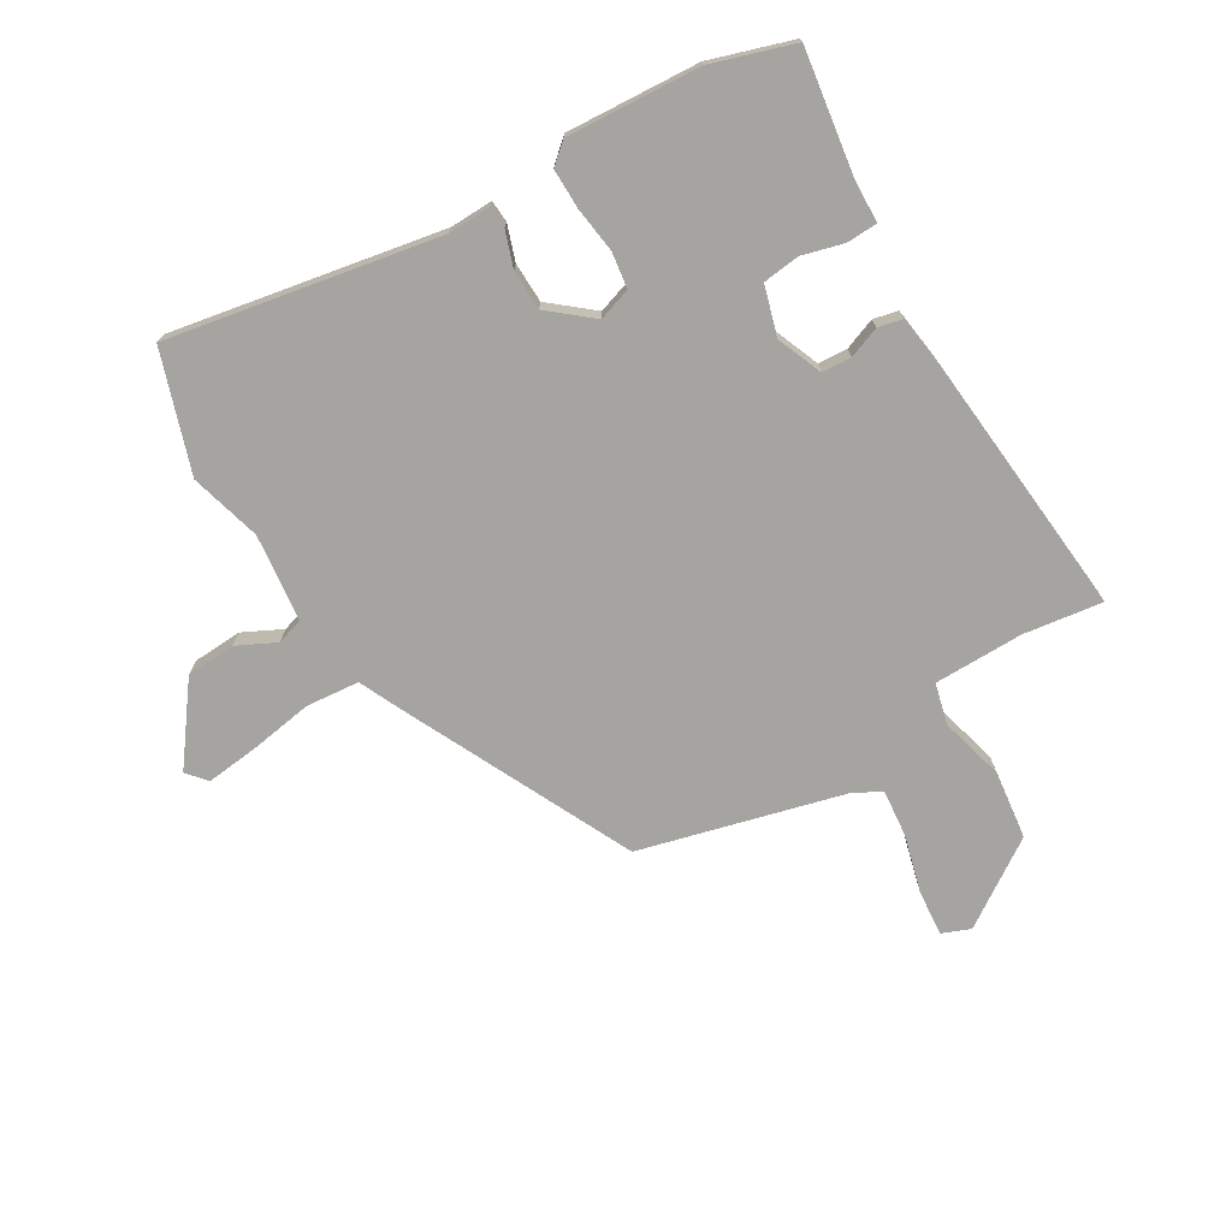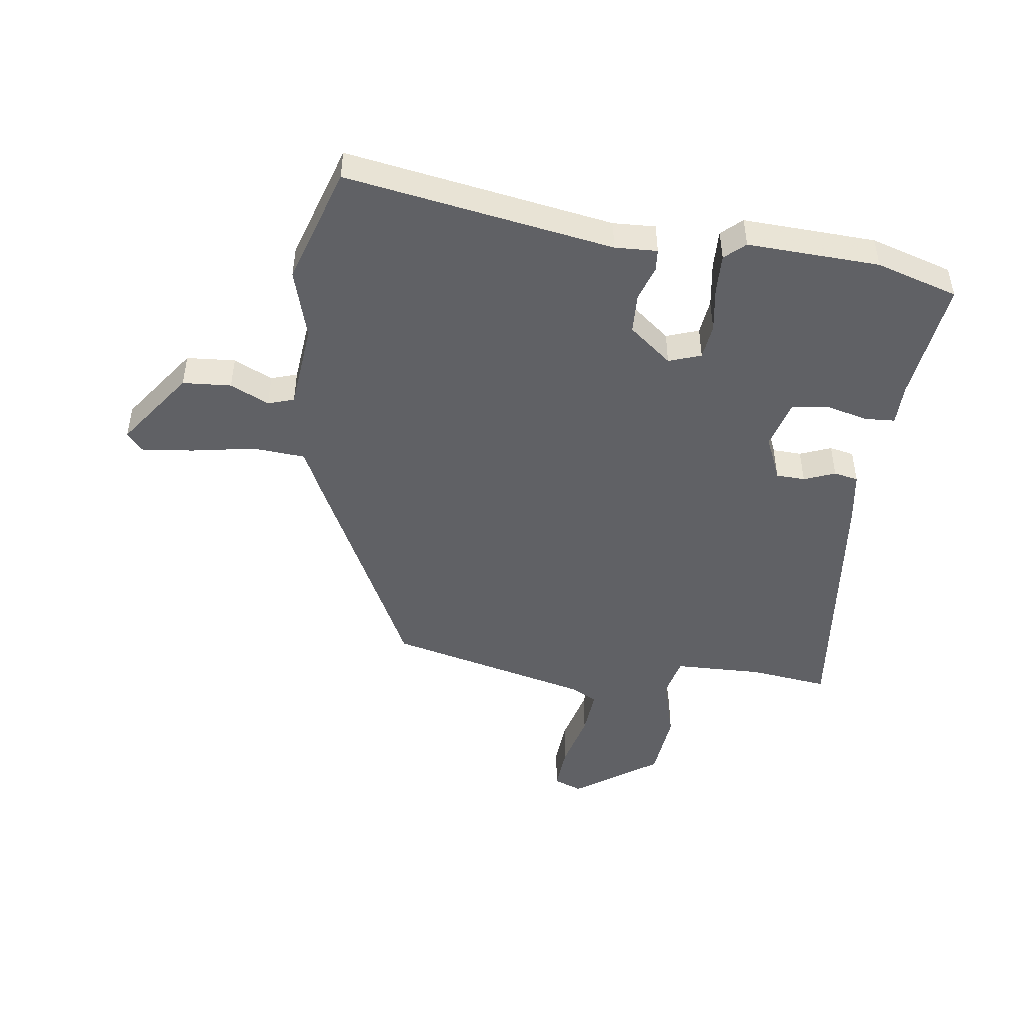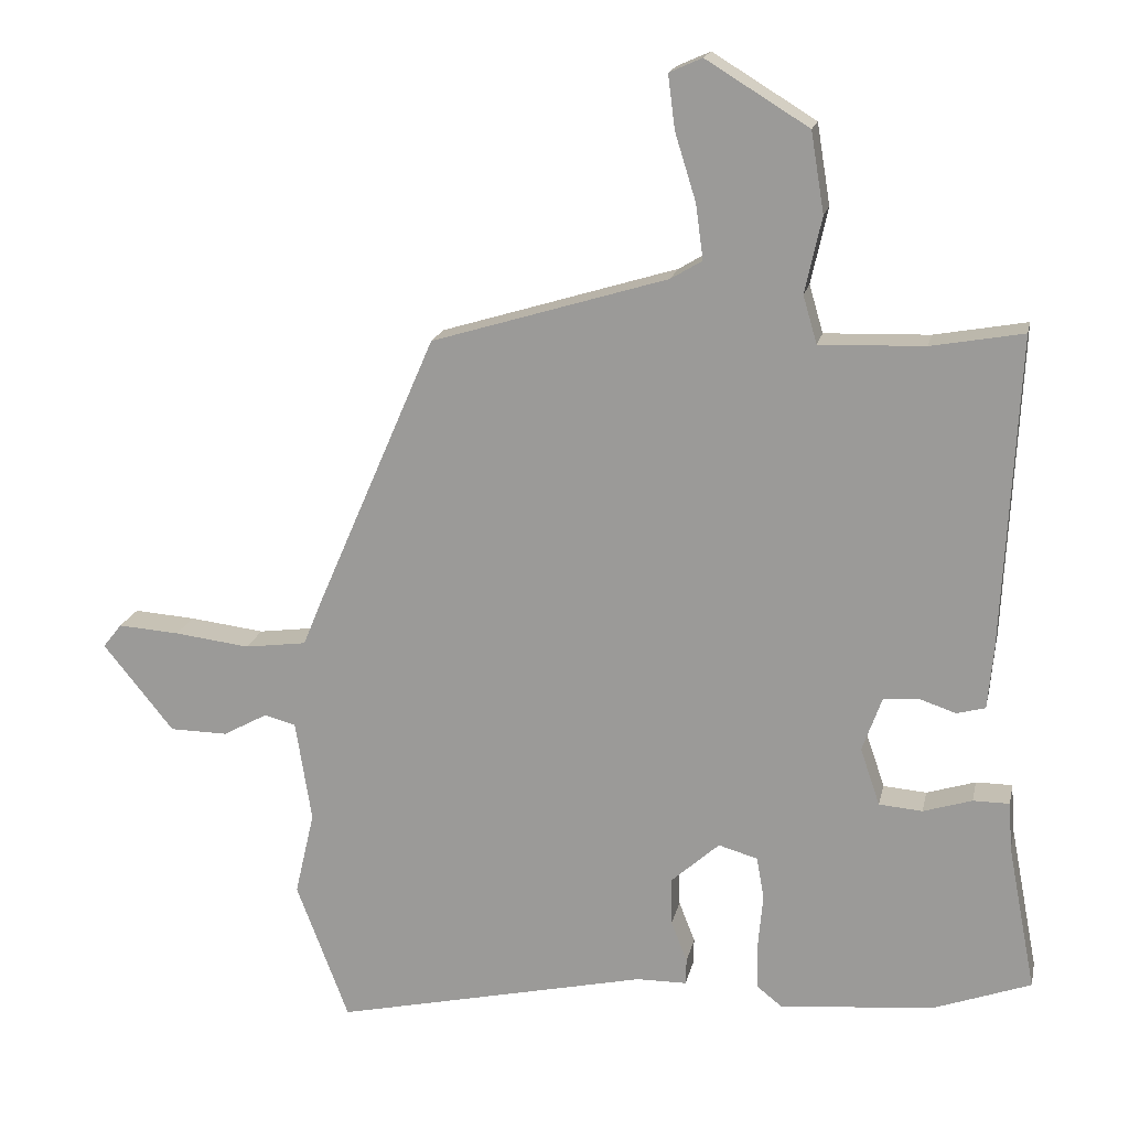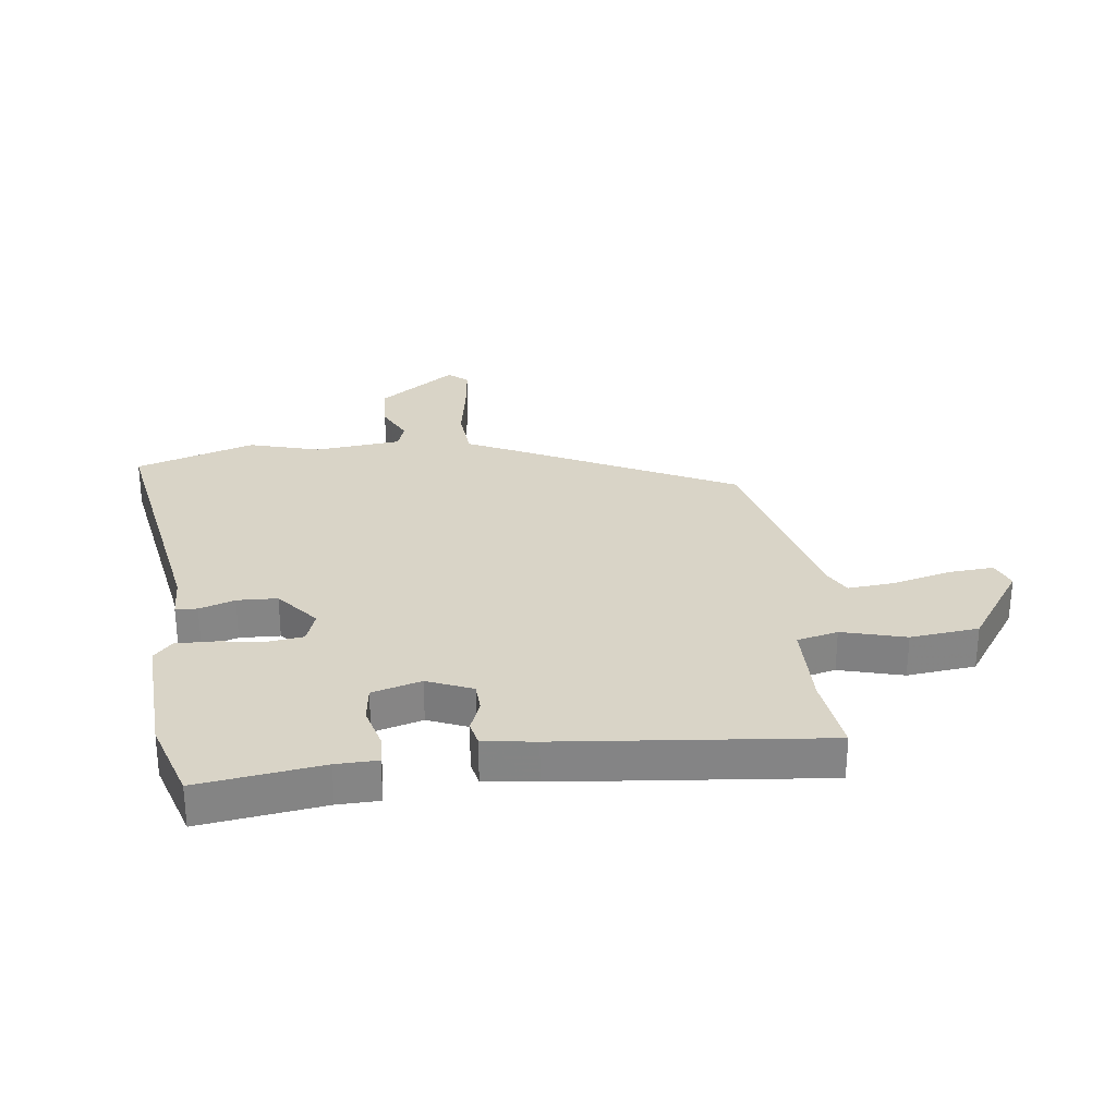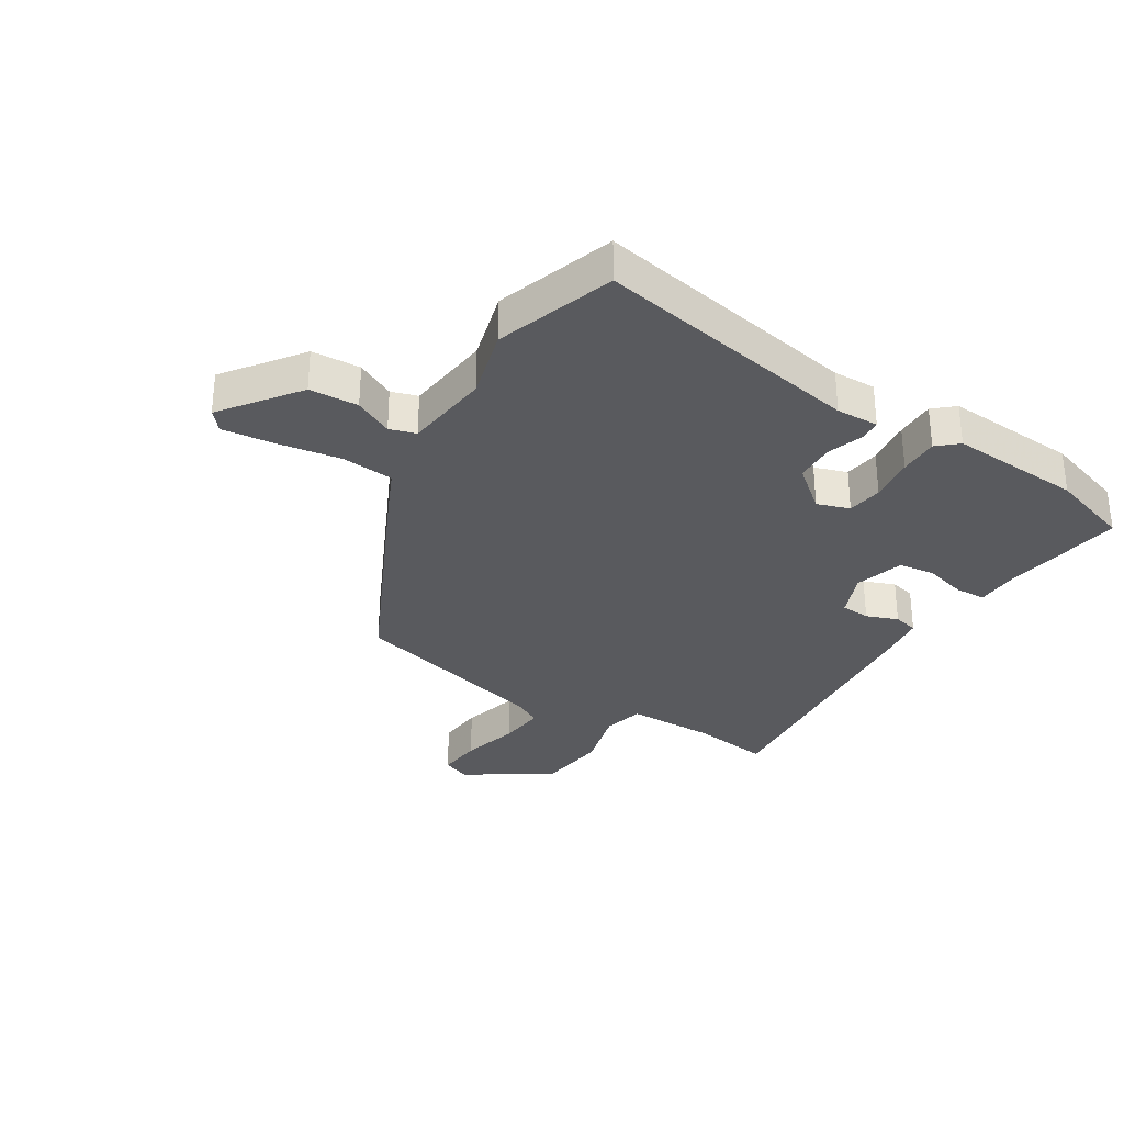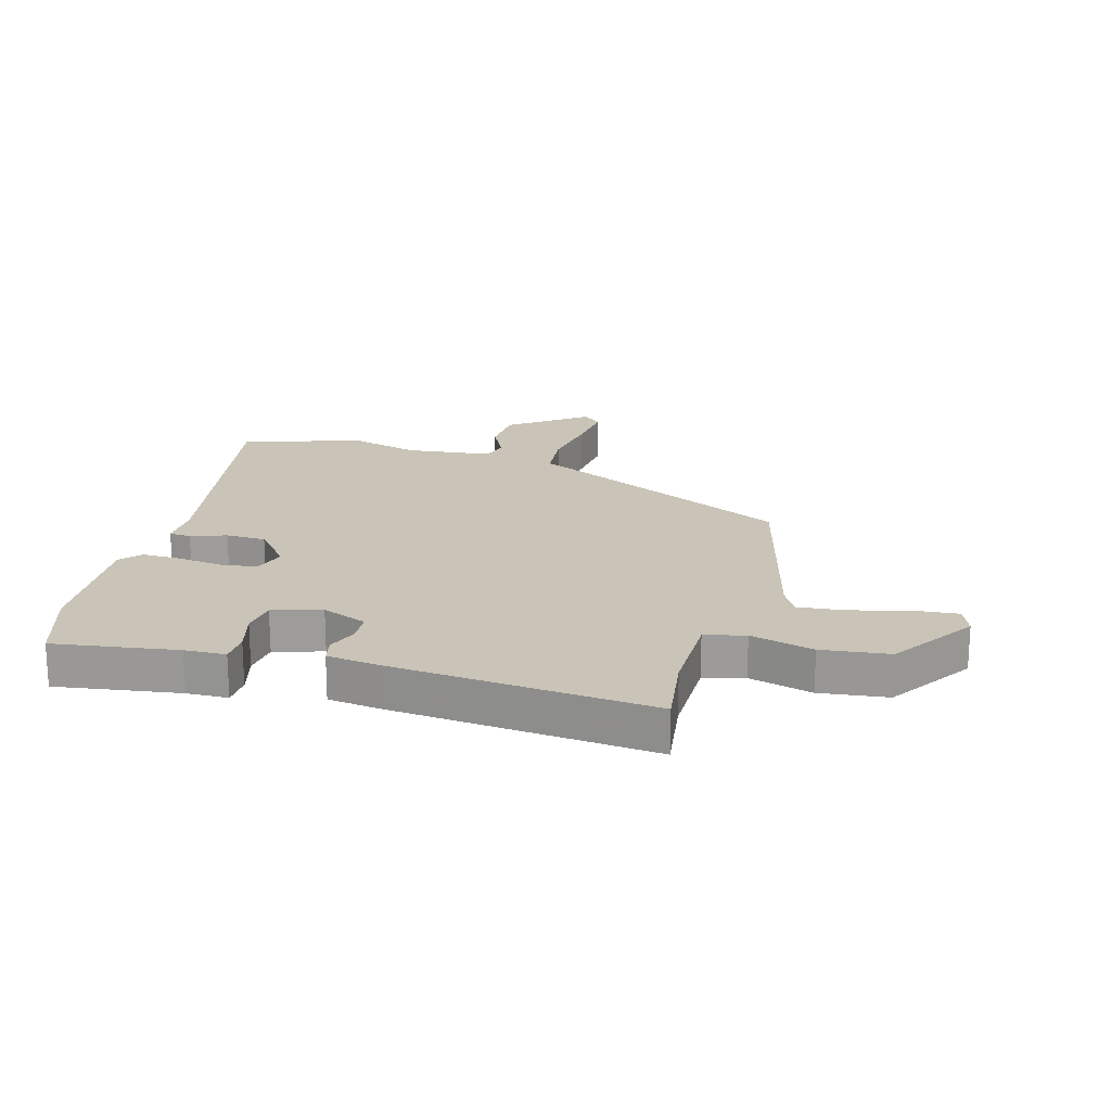
<metadata>
{"format":"obj","ext":"obj","renderer":"f3d","projection":"perspective","resolution":1024,"background":"white","views":[{"elev":-73.3,"azim":-146.9,"up":"+Y"},{"elev":-47.7,"azim":175.5,"up":"+Y"},{"elev":17.8,"azim":-168.1,"up":"+Z"},{"elev":28.6,"azim":-94.1,"up":"+Y"},{"elev":-31.6,"azim":150.5,"up":"+Y"},{"elev":20.0,"azim":-72.0,"up":"+Y"}]}
</metadata>
<code>
v 0.528 0.07 -0.427
v 0.453 0.07 -0.625
v 0.003 0.07 -0.523
v -0.069 0.07 -0.522
v -0.07 0.07 -0.485
v -0.047 0.07 -0.426
v -0.046 0.07 -0.358
v -0.115 0.07 -0.296
v -0.171 0.07 -0.312
v -0.182 0.07 -0.372
v -0.175 0.07 -0.45
v -0.177 0.07 -0.517
v -0.213 0.07 -0.546
v -0.437 0.07 -0.523
v -0.573 0.07 -0.473
v -0.533 0.07 -0.265
v -0.528 0.07 -0.195
v -0.476 0.07 -0.195
v -0.406 0.07 -0.217
v -0.344 0.07 -0.212
v -0.316 0.07 -0.13
v -0.344 0.07 -0.052
v -0.393 0.07 -0.047
v -0.447 0.07 -0.065
v -0.488 0.07 -0.054
v -0.496 0.07 0.035
v -0.518 0.07 0.483
v -0.386 0.07 0.459
v -0.236 0.07 0.454
v -0.216 0.07 0.522
v -0.24 0.07 0.631
v -0.221 0.07 0.746
v -0.074 0.07 0.836
v -0.027 0.07 0.815
v -0.037 0.07 0.738
v -0.067 0.07 0.642
v -0.078 0.07 0.563
v -0.033 0.07 0.536
v 0.305 0.07 0.433
v 0.476 0.07 0.038
v 0.504 0.07 -0.03
v 0.593 0.07 -0.042
v 0.701 0.07 -0.029
v 0.789 0.07 -0.023
v 0.816 0.07 -0.057
v 0.715 0.07 -0.182
v 0.632 0.07 -0.183
v 0.568 0.07 -0.148
v 0.523 0.07 -0.16
v 0.5 0.07 -0.306
v 0.528 0 -0.427
v 0.453 0 -0.625
v 0.003 0 -0.523
v -0.069 0 -0.522
v -0.07 0 -0.485
v -0.047 0 -0.426
v -0.046 0 -0.358
v -0.115 0 -0.296
v -0.171 0 -0.312
v -0.182 0 -0.372
v -0.175 0 -0.45
v -0.177 0 -0.517
v -0.213 0 -0.546
v -0.437 0 -0.523
v -0.573 0 -0.473
v -0.533 0 -0.265
v -0.528 0 -0.195
v -0.476 0 -0.195
v -0.406 0 -0.217
v -0.344 0 -0.212
v -0.316 0 -0.13
v -0.344 0 -0.052
v -0.393 0 -0.047
v -0.447 0 -0.065
v -0.488 0 -0.054
v -0.496 0 0.035
v -0.518 0 0.483
v -0.386 0 0.459
v -0.236 0 0.454
v -0.216 0 0.522
v -0.24 0 0.631
v -0.221 0 0.746
v -0.074 0 0.836
v -0.027 0 0.815
v -0.037 0 0.738
v -0.067 0 0.642
v -0.078 0 0.563
v -0.033 0 0.536
v 0.305 0 0.433
v 0.476 0 0.038
v 0.504 0 -0.03
v 0.593 0 -0.042
v 0.701 0 -0.029
v 0.789 0 -0.023
v 0.816 0 -0.057
v 0.715 0 -0.182
v 0.632 0 -0.183
v 0.568 0 -0.148
v 0.523 0 -0.16
v 0.5 0 -0.306
f 46 47 48
f 45 46 48
f 44 45 48
f 43 44 48
f 42 43 48
f 41 42 48 49
f 41 49 50
f 40 41 50
f 39 40 50
f 38 39 50
f 34 35 36
f 33 34 36
f 32 33 36
f 31 32 36
f 30 31 36
f 29 30 36 37
f 26 27 28
f 25 26 28
f 24 25 28
f 23 24 28
f 22 23 28 29
f 50 1 2
f 38 50 2
f 37 38 2
f 29 37 2
f 22 29 2
f 21 22 2
f 16 17 18 19
f 16 19 20
f 15 16 20
f 14 15 20
f 13 14 20
f 12 13 20
f 11 12 20
f 10 11 20
f 3 4 5 6
f 3 6 7
f 2 3 7
f 9 10 20 21
f 8 9 21
f 8 21 2
f 2 7 8
f 98 97 96
f 98 96 95
f 98 95 94
f 98 94 93
f 98 93 92
f 99 98 92 91
f 100 99 91
f 100 91 90
f 100 90 89
f 100 89 88
f 86 85 84
f 86 84 83
f 86 83 82
f 86 82 81
f 86 81 80
f 87 86 80 79
f 78 77 76
f 78 76 75
f 78 75 74
f 78 74 73
f 79 78 73 72
f 52 51 100
f 52 100 88
f 52 88 87
f 52 87 79
f 52 79 72
f 52 72 71
f 69 68 67 66
f 70 69 66
f 70 66 65
f 70 65 64
f 70 64 63
f 70 63 62
f 70 62 61
f 70 61 60
f 56 55 54 53
f 57 56 53
f 57 53 52
f 71 70 60 59
f 71 59 58
f 52 71 58
f 58 57 52
f 1 51 52 2
f 2 52 53 3
f 3 53 54 4
f 4 54 55 5
f 5 55 56 6
f 6 56 57 7
f 7 57 58 8
f 8 58 59 9
f 9 59 60 10
f 10 60 61 11
f 11 61 62 12
f 12 62 63 13
f 13 63 64 14
f 14 64 65 15
f 15 65 66 16
f 16 66 67 17
f 17 67 68 18
f 18 68 69 19
f 19 69 70 20
f 20 70 71 21
f 21 71 72 22
f 22 72 73 23
f 23 73 74 24
f 24 74 75 25
f 25 75 76 26
f 26 76 77 27
f 27 77 78 28
f 28 78 79 29
f 29 79 80 30
f 30 80 81 31
f 31 81 82 32
f 32 82 83 33
f 33 83 84 34
f 34 84 85 35
f 35 85 86 36
f 36 86 87 37
f 37 87 88 38
f 38 88 89 39
f 39 89 90 40
f 40 90 91 41
f 41 91 92 42
f 42 92 93 43
f 43 93 94 44
f 44 94 95 45
f 45 95 96 46
f 46 96 97 47
f 47 97 98 48
f 48 98 99 49
f 49 99 100 50
f 50 100 51 1

</code>
